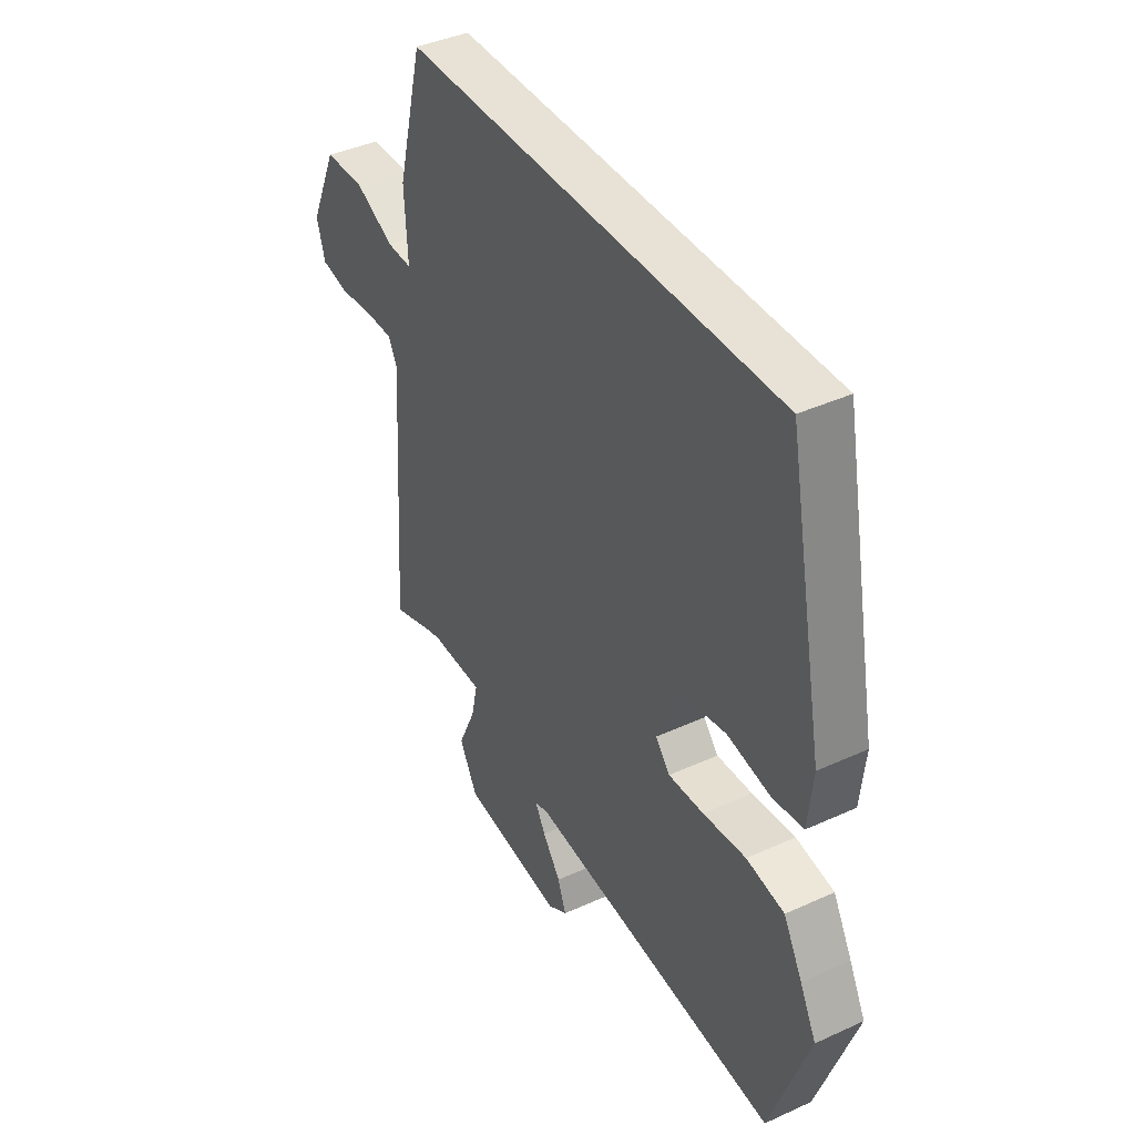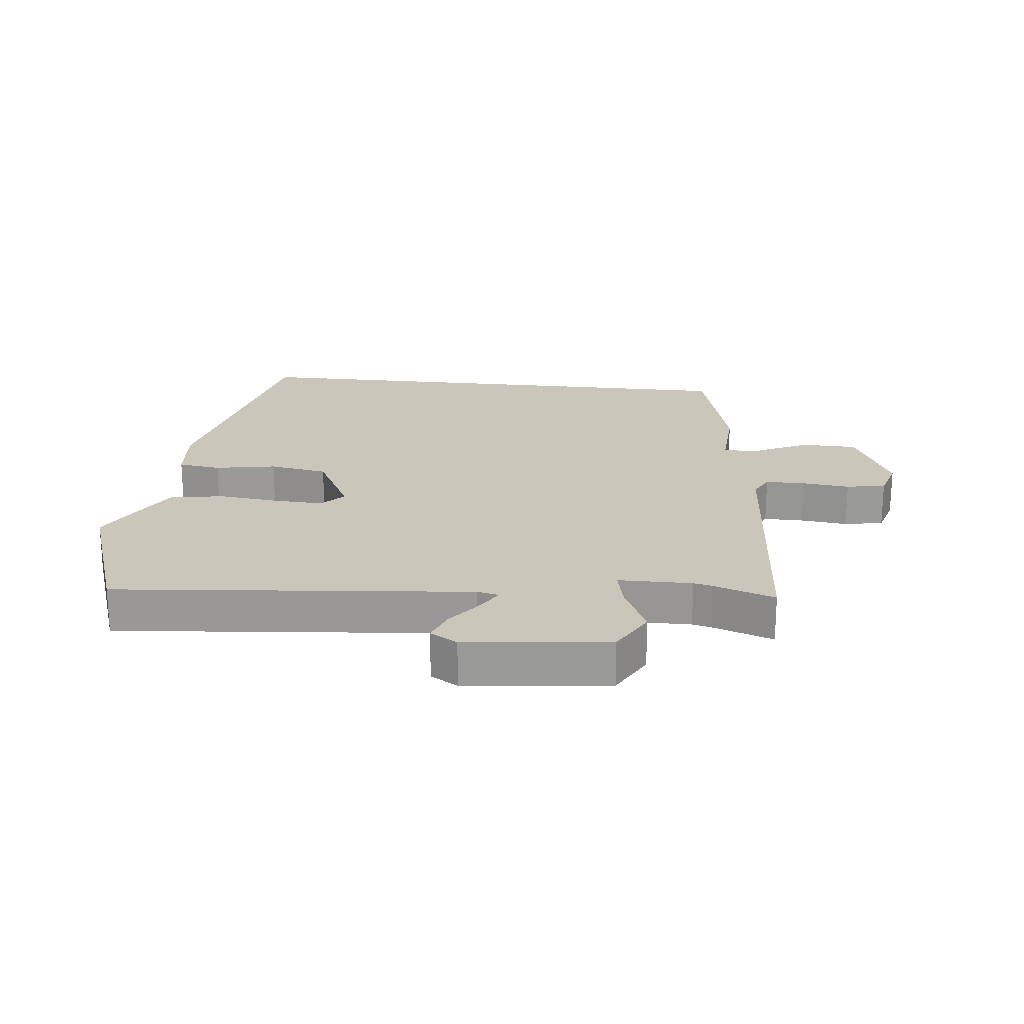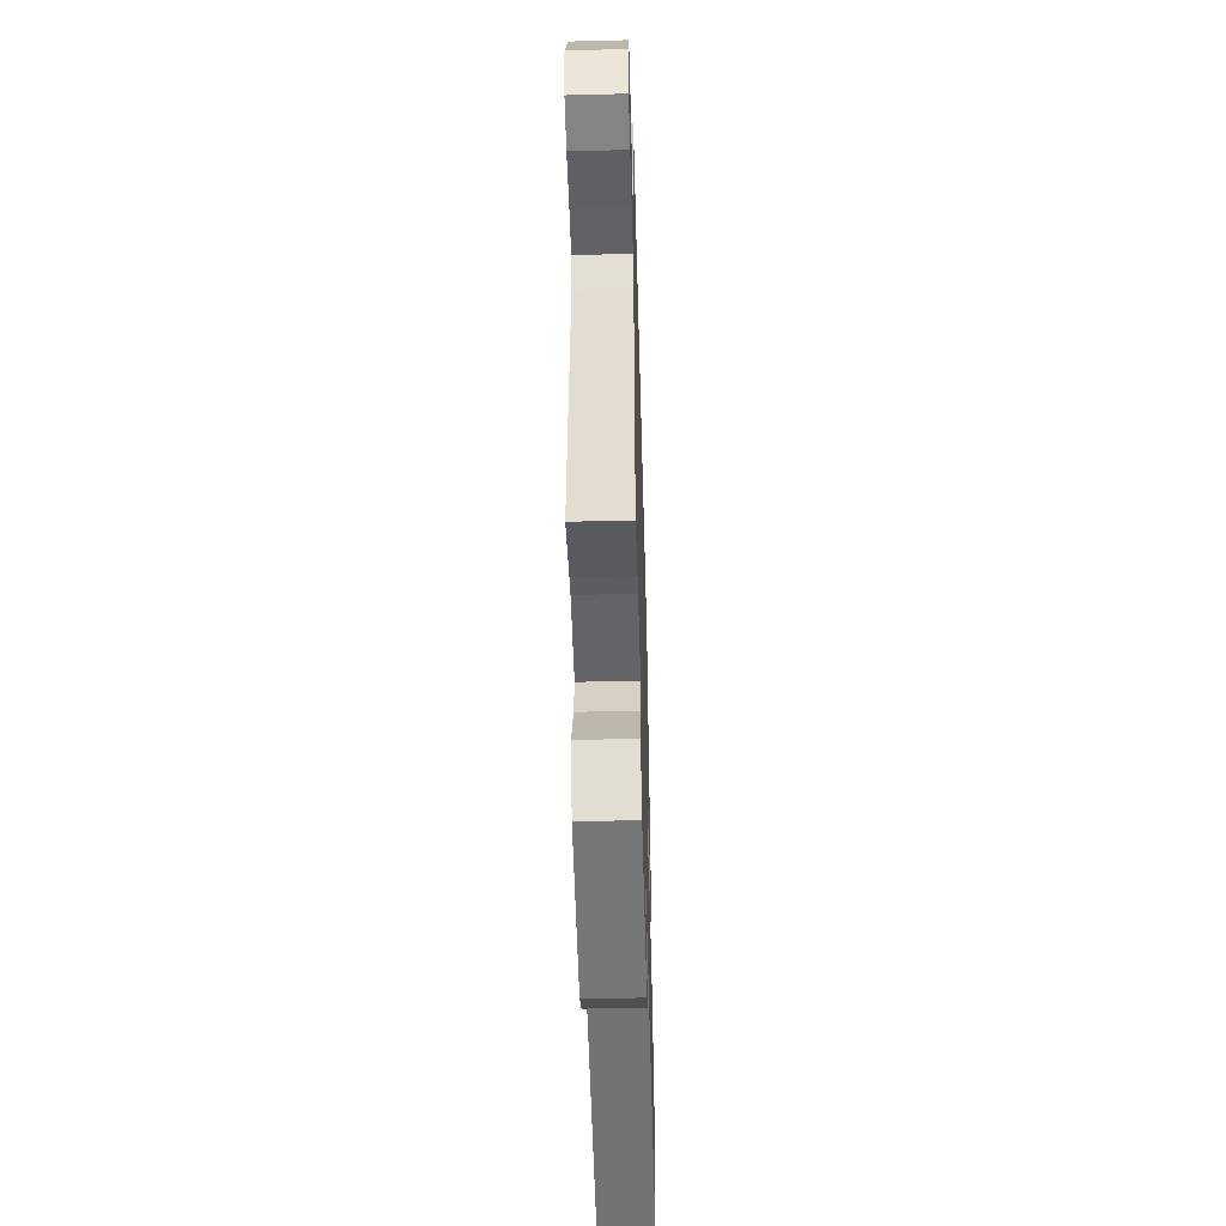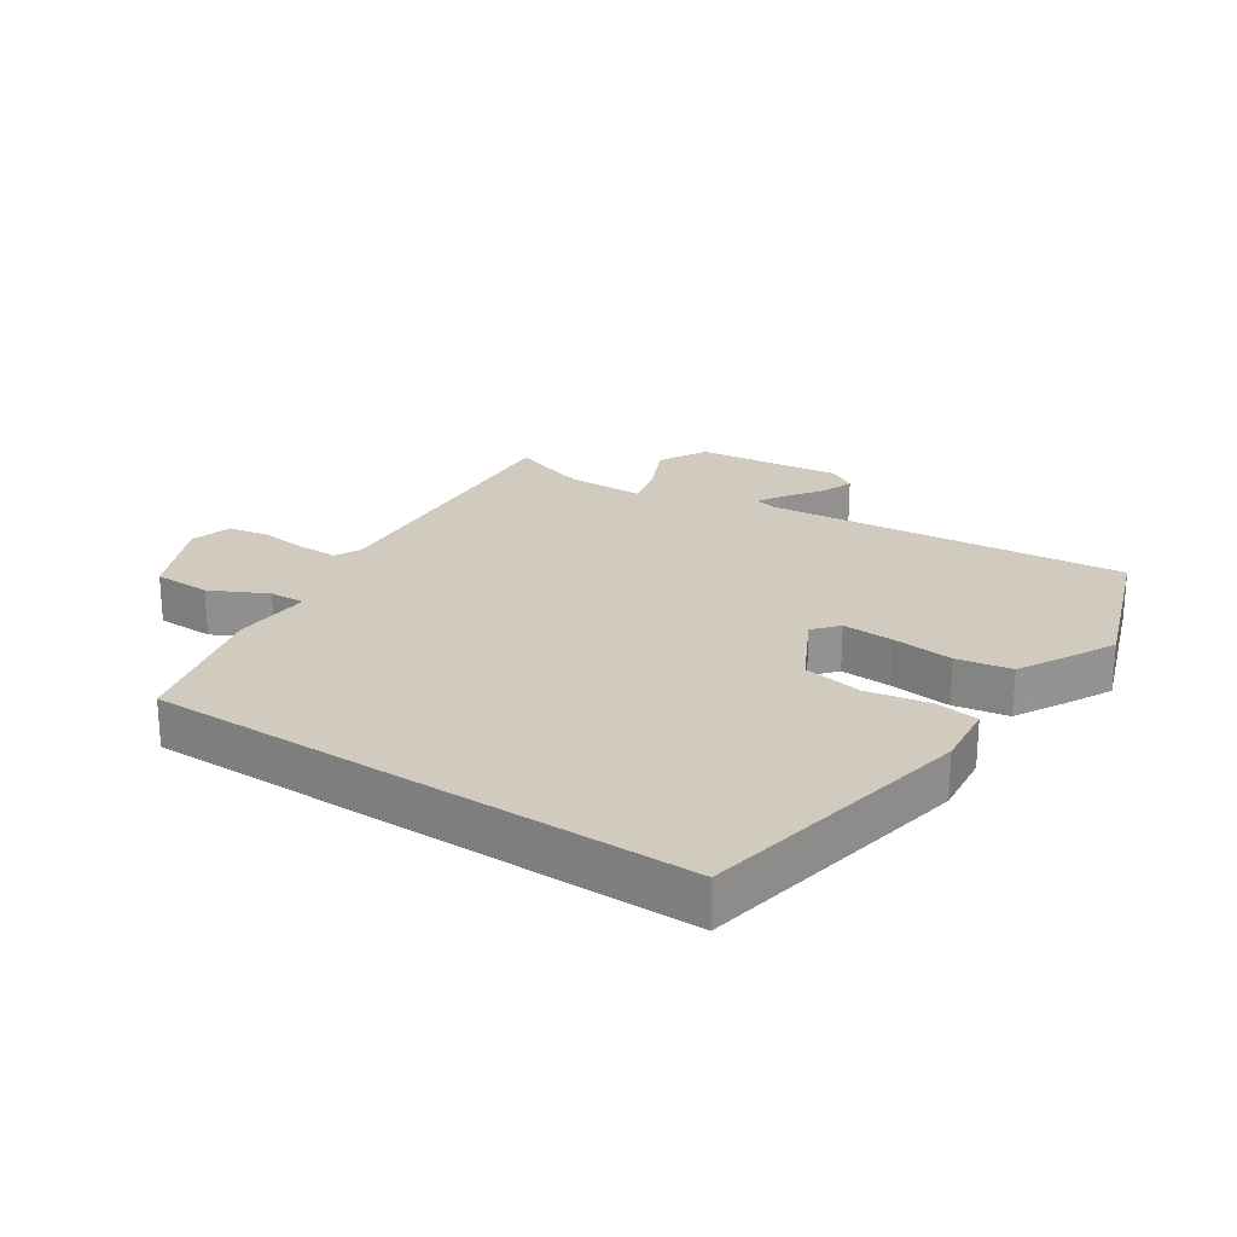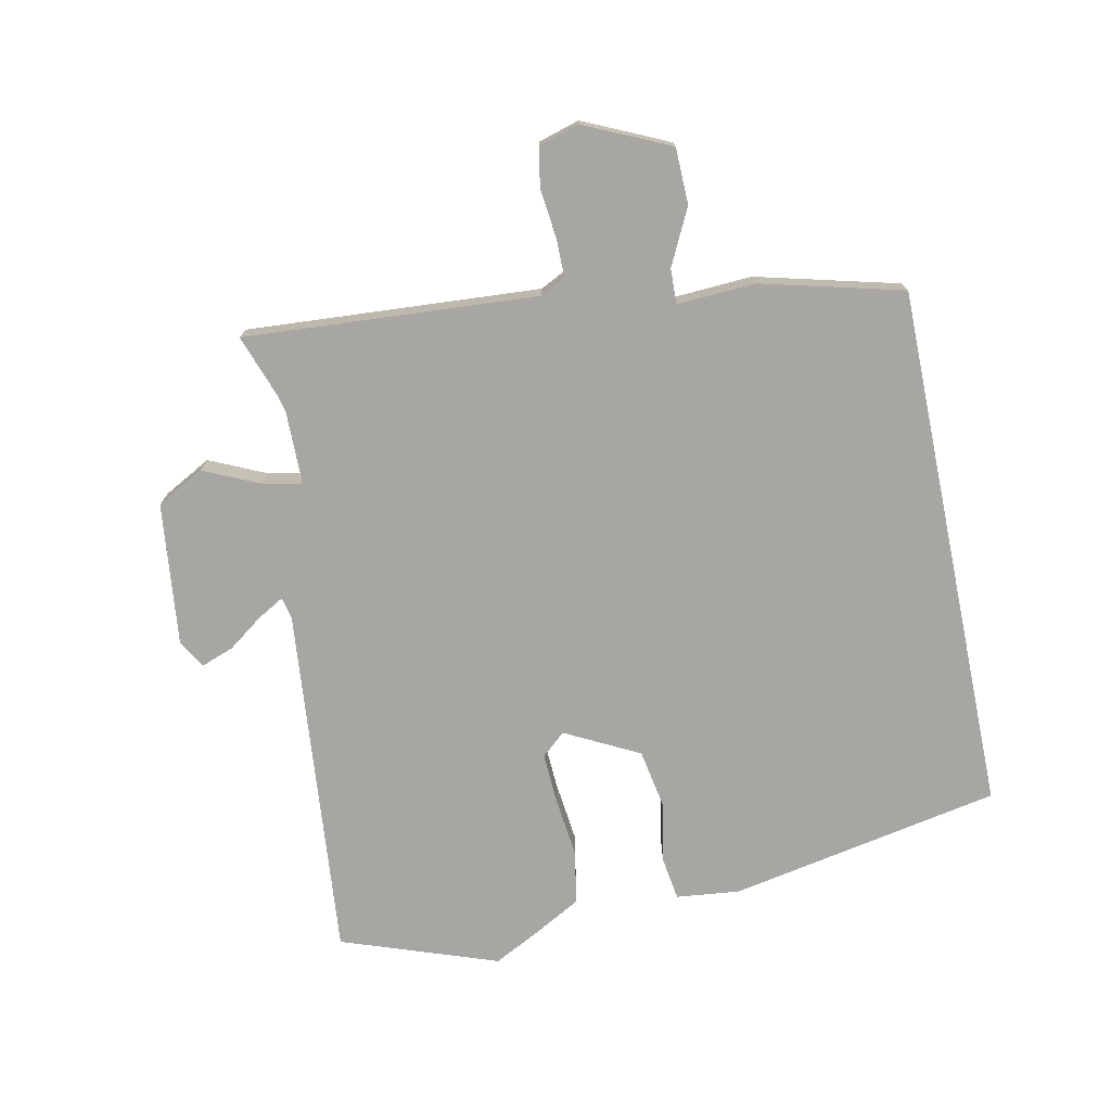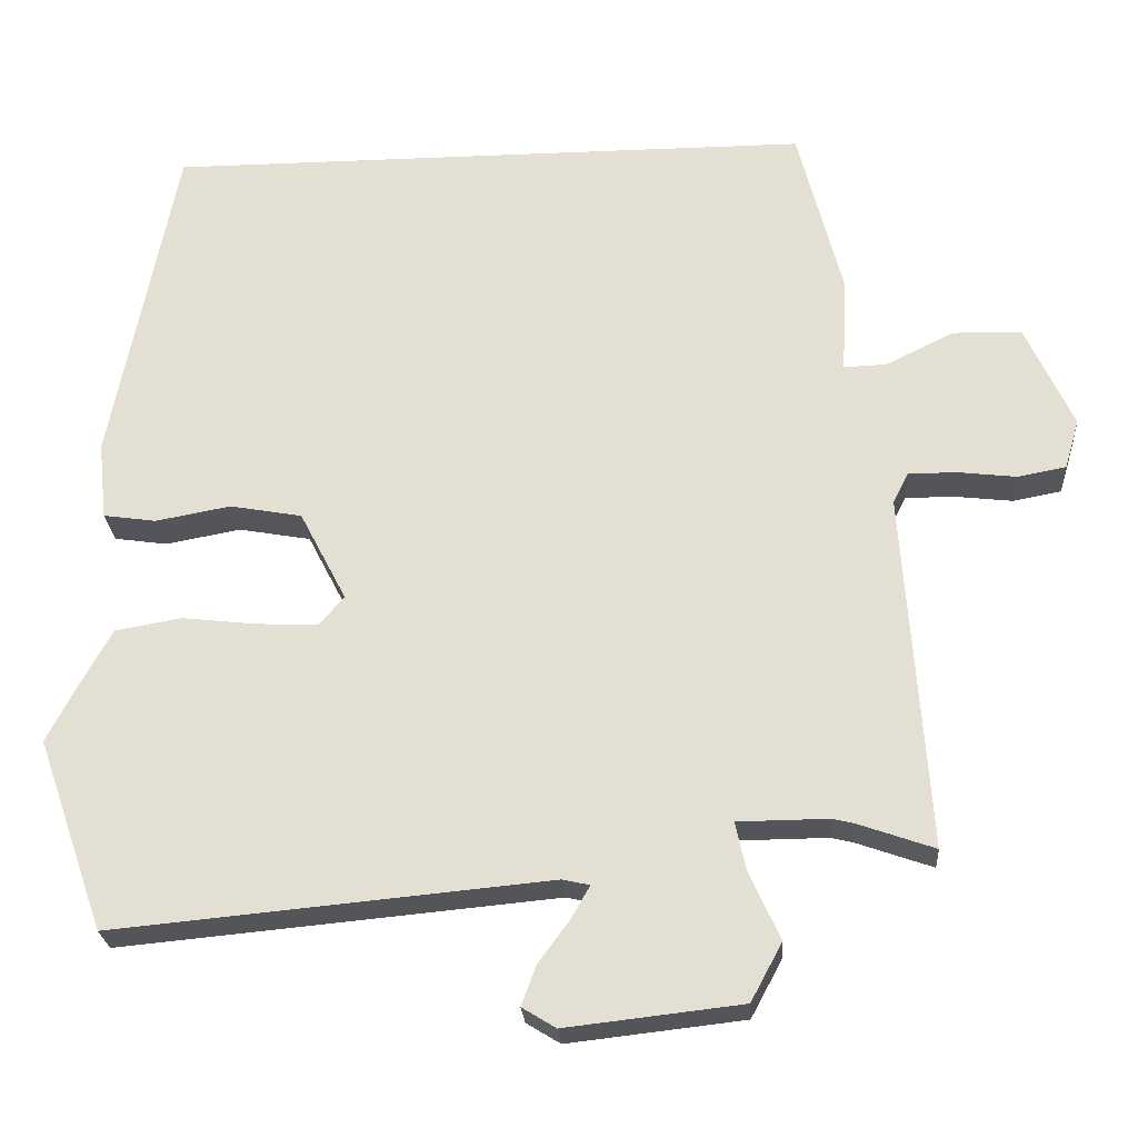
<metadata>
{"format":"obj","ext":"obj","renderer":"f3d","projection":"perspective","resolution":1024,"background":"white","views":[{"elev":40.5,"azim":60.7,"up":"+Z"},{"elev":21.2,"azim":-173.7,"up":"+Y"},{"elev":-50.6,"azim":-88.4,"up":"+Z"},{"elev":23.6,"azim":33.5,"up":"+Y"},{"elev":-74.2,"azim":-78.3,"up":"+Y"},{"elev":-25.0,"azim":-176.1,"up":"+Z"}]}
</metadata>
<code>
v -0.423 0.07 0.5
v 0.425 0.07 0.5
v 0.509 0.07 0.065
v 0.498 0.07 -0.037
v 0.429 0.07 -0.047
v 0.331 0.07 -0.029
v 0.237 0.07 -0.046
v 0.176 0.07 -0.164
v 0.209 0.07 -0.202
v 0.289 0.07 -0.198
v 0.386 0.07 -0.187
v 0.472 0.07 -0.202
v 0.515 0.07 -0.28
v 0.552 0.07 -0.352
v 0.464 0.07 -0.602
v -0.103 0.07 -0.549
v -0.138 0.07 -0.557
v -0.114 0.07 -0.599
v -0.073 0.07 -0.655
v -0.054 0.07 -0.707
v -0.098 0.07 -0.734
v -0.327 0.07 -0.708
v -0.368 0.07 -0.632
v -0.328 0.07 -0.544
v -0.314 0.07 -0.48
v -0.432 0.07 -0.479
v -0.461 0.07 -0.486
v -0.56 0.07 -0.521
v -0.529 0.07 -0.052
v -0.549 0.07 -0.012
v -0.612 0.07 -0.012
v -0.689 0.07 -0.021
v -0.752 0.07 -0.009
v -0.771 0.07 0.056
v -0.709 0.07 0.192
v -0.619 0.07 0.194
v -0.53 0.07 0.15
v -0.474 0.07 0.148
v -0.481 0.07 0.273
v -0.423 0 0.5
v 0.425 0 0.5
v 0.509 0 0.065
v 0.498 0 -0.037
v 0.429 0 -0.047
v 0.331 0 -0.029
v 0.237 0 -0.046
v 0.176 0 -0.164
v 0.209 0 -0.202
v 0.289 0 -0.198
v 0.386 0 -0.187
v 0.472 0 -0.202
v 0.515 0 -0.28
v 0.552 0 -0.352
v 0.464 0 -0.602
v -0.103 0 -0.549
v -0.138 0 -0.557
v -0.114 0 -0.599
v -0.073 0 -0.655
v -0.054 0 -0.707
v -0.098 0 -0.734
v -0.327 0 -0.708
v -0.368 0 -0.632
v -0.328 0 -0.544
v -0.314 0 -0.48
v -0.432 0 -0.479
v -0.461 0 -0.486
v -0.56 0 -0.521
v -0.529 0 -0.052
v -0.549 0 -0.012
v -0.612 0 -0.012
v -0.689 0 -0.021
v -0.752 0 -0.009
v -0.771 0 0.056
v -0.709 0 0.192
v -0.619 0 0.194
v -0.53 0 0.15
v -0.474 0 0.148
v -0.481 0 0.273
f 4 5 6
f 3 4 6
f 2 3 6
f 1 2 6
f 39 1 6
f 38 39 6
f 37 38 6 7
f 35 36 37
f 34 35 37
f 33 34 37
f 32 33 37
f 31 32 37
f 30 31 37
f 37 7 8
f 30 37 8
f 29 30 8
f 29 8 9
f 28 29 9
f 27 28 9
f 26 27 9 10
f 12 13 14
f 11 12 14
f 10 11 14
f 26 10 14
f 25 26 14
f 24 25 14
f 22 23 24
f 21 22 24
f 20 21 24
f 19 20 24
f 18 19 24
f 17 18 24
f 16 17 24 14
f 14 15 16
f 45 44 43
f 45 43 42
f 45 42 41
f 45 41 40
f 45 40 78
f 45 78 77
f 46 45 77 76
f 76 75 74
f 76 74 73
f 76 73 72
f 76 72 71
f 76 71 70
f 76 70 69
f 47 46 76
f 47 76 69
f 47 69 68
f 48 47 68
f 48 68 67
f 48 67 66
f 49 48 66 65
f 53 52 51
f 53 51 50
f 53 50 49
f 53 49 65
f 53 65 64
f 53 64 63
f 63 62 61
f 63 61 60
f 63 60 59
f 63 59 58
f 63 58 57
f 63 57 56
f 53 63 56 55
f 55 54 53
f 1 40 41 2
f 2 41 42 3
f 3 42 43 4
f 4 43 44 5
f 5 44 45 6
f 6 45 46 7
f 7 46 47 8
f 8 47 48 9
f 9 48 49 10
f 10 49 50 11
f 11 50 51 12
f 12 51 52 13
f 13 52 53 14
f 14 53 54 15
f 15 54 55 16
f 16 55 56 17
f 17 56 57 18
f 18 57 58 19
f 19 58 59 20
f 20 59 60 21
f 21 60 61 22
f 22 61 62 23
f 23 62 63 24
f 24 63 64 25
f 25 64 65 26
f 26 65 66 27
f 27 66 67 28
f 28 67 68 29
f 29 68 69 30
f 30 69 70 31
f 31 70 71 32
f 32 71 72 33
f 33 72 73 34
f 34 73 74 35
f 35 74 75 36
f 36 75 76 37
f 37 76 77 38
f 38 77 78 39
f 39 78 40 1

</code>
